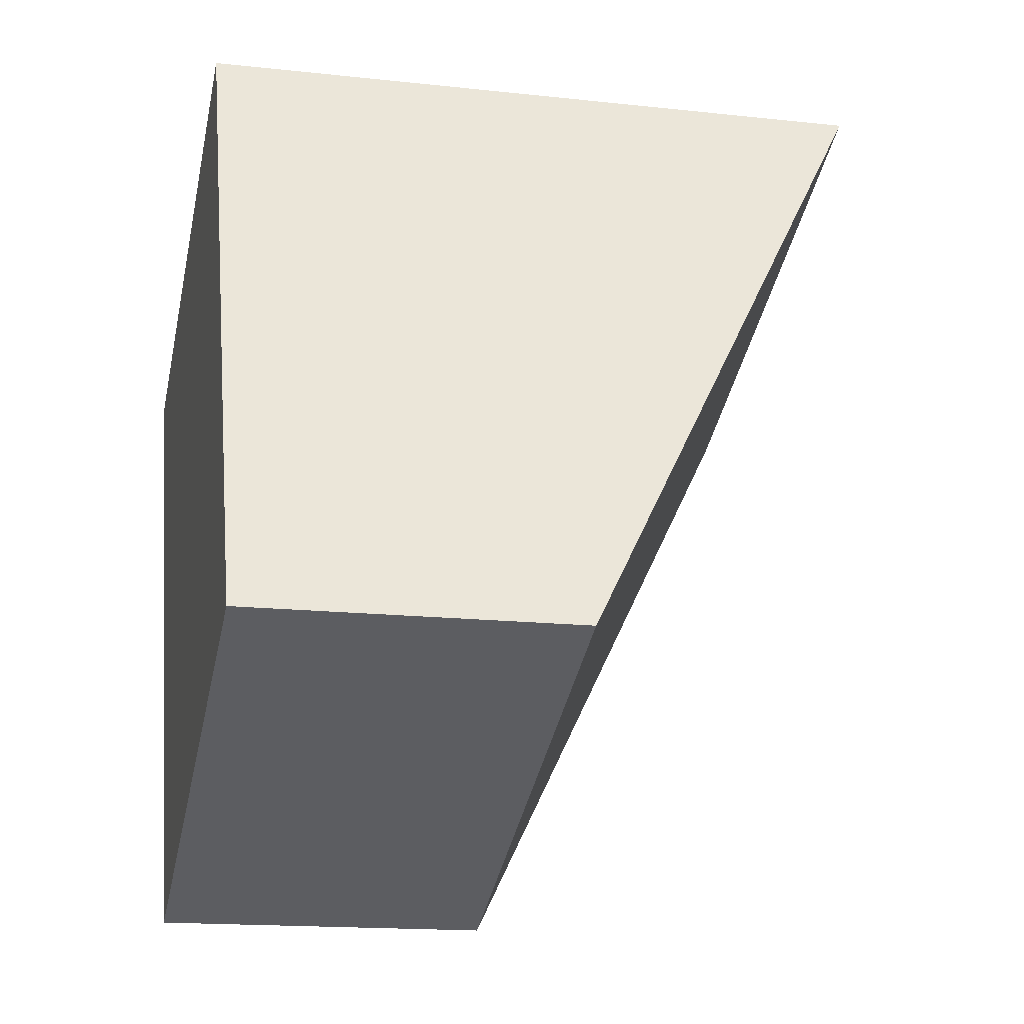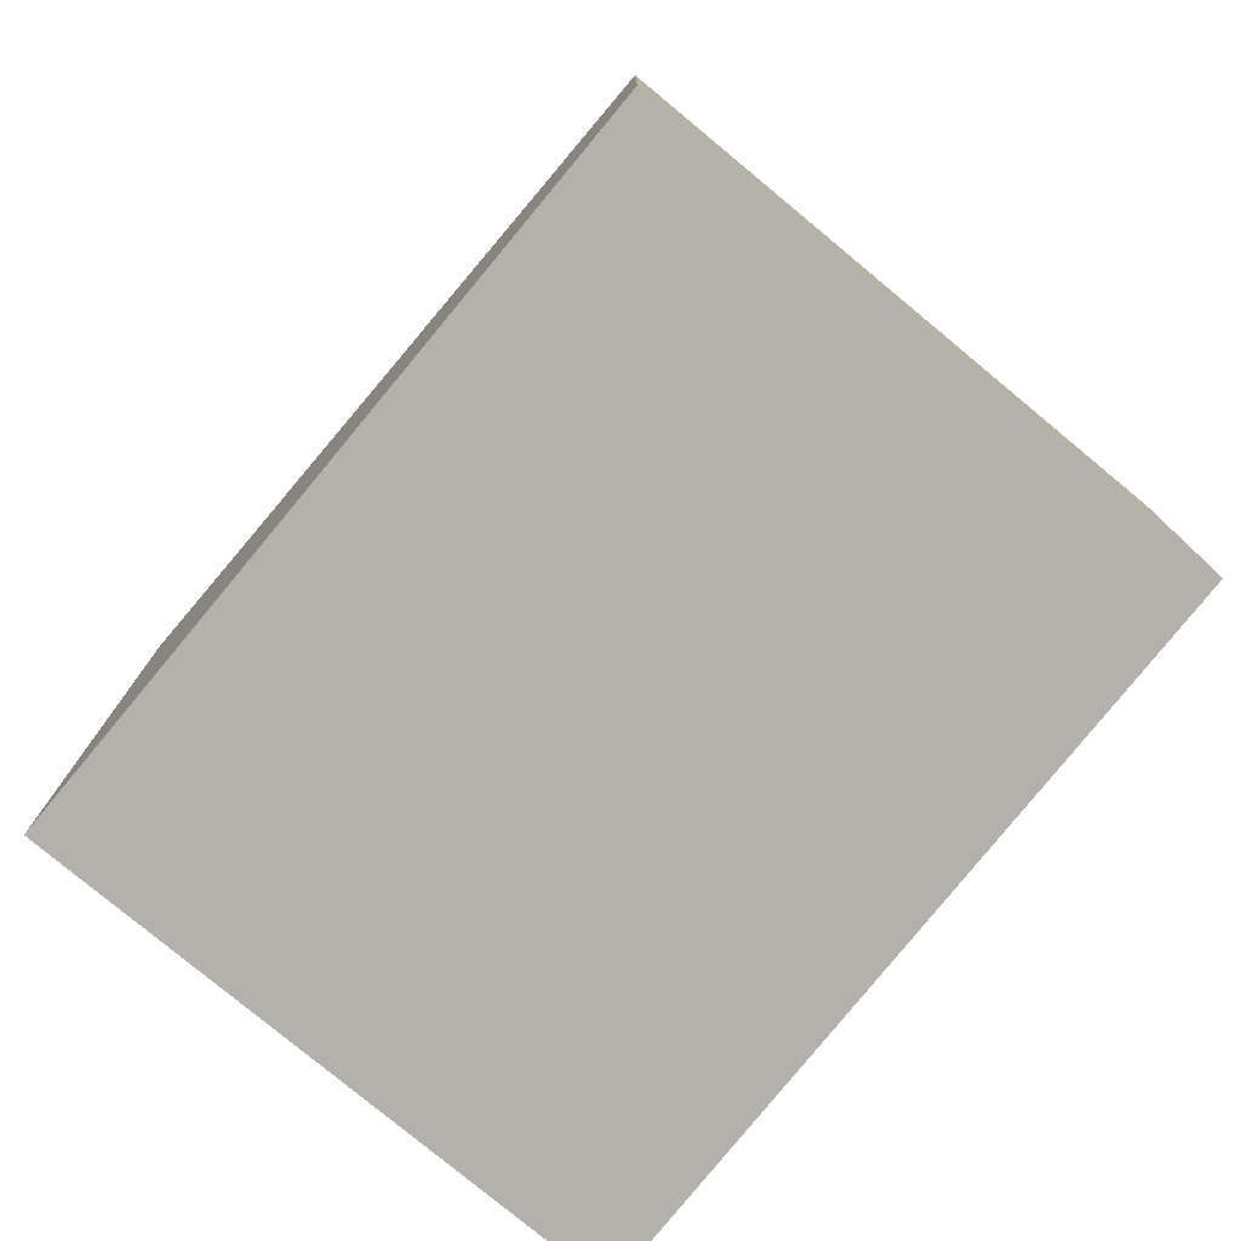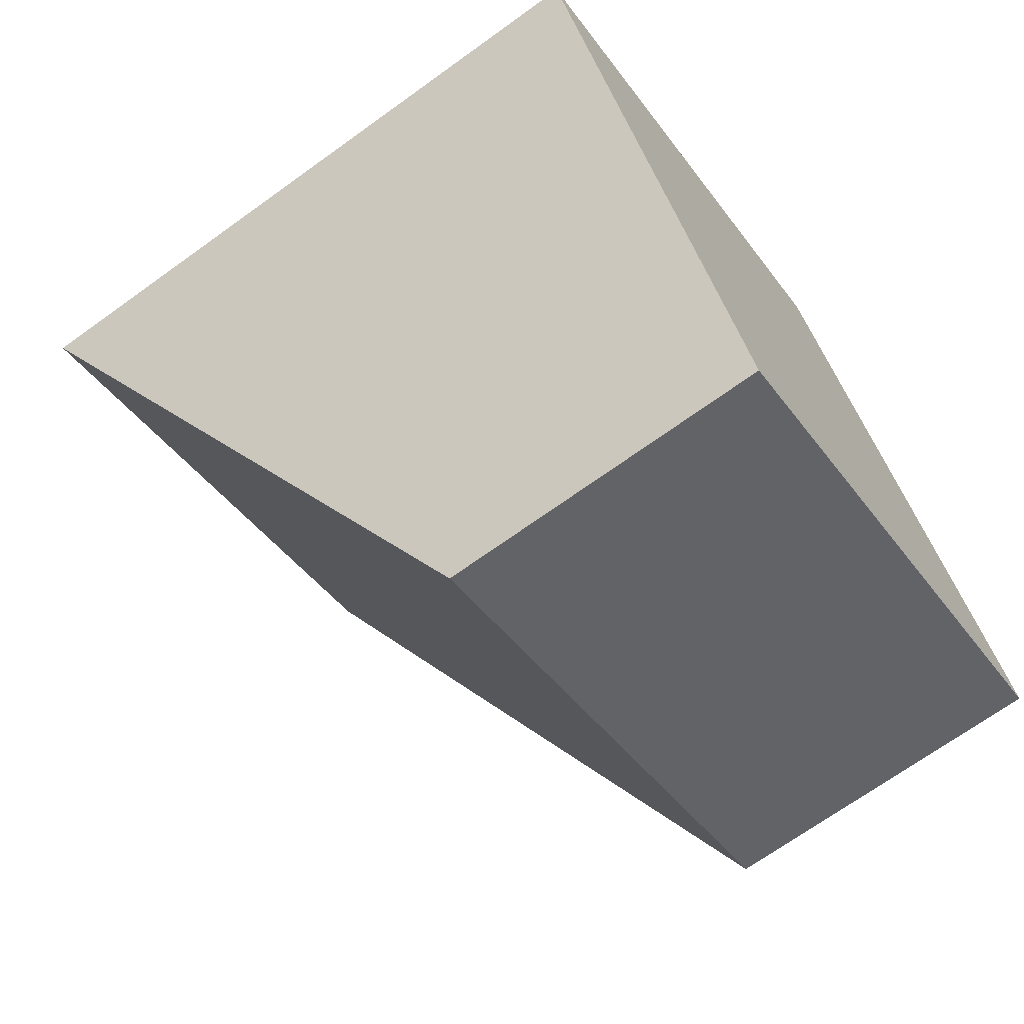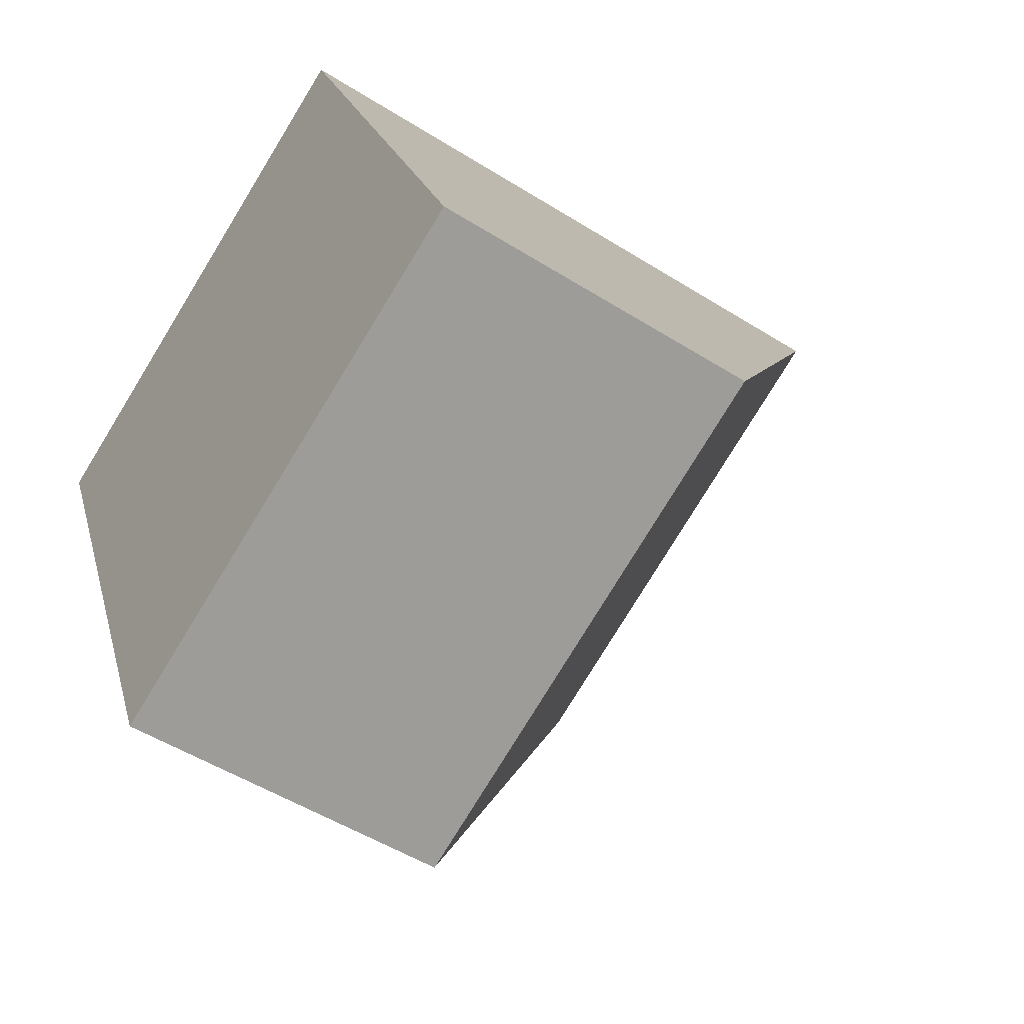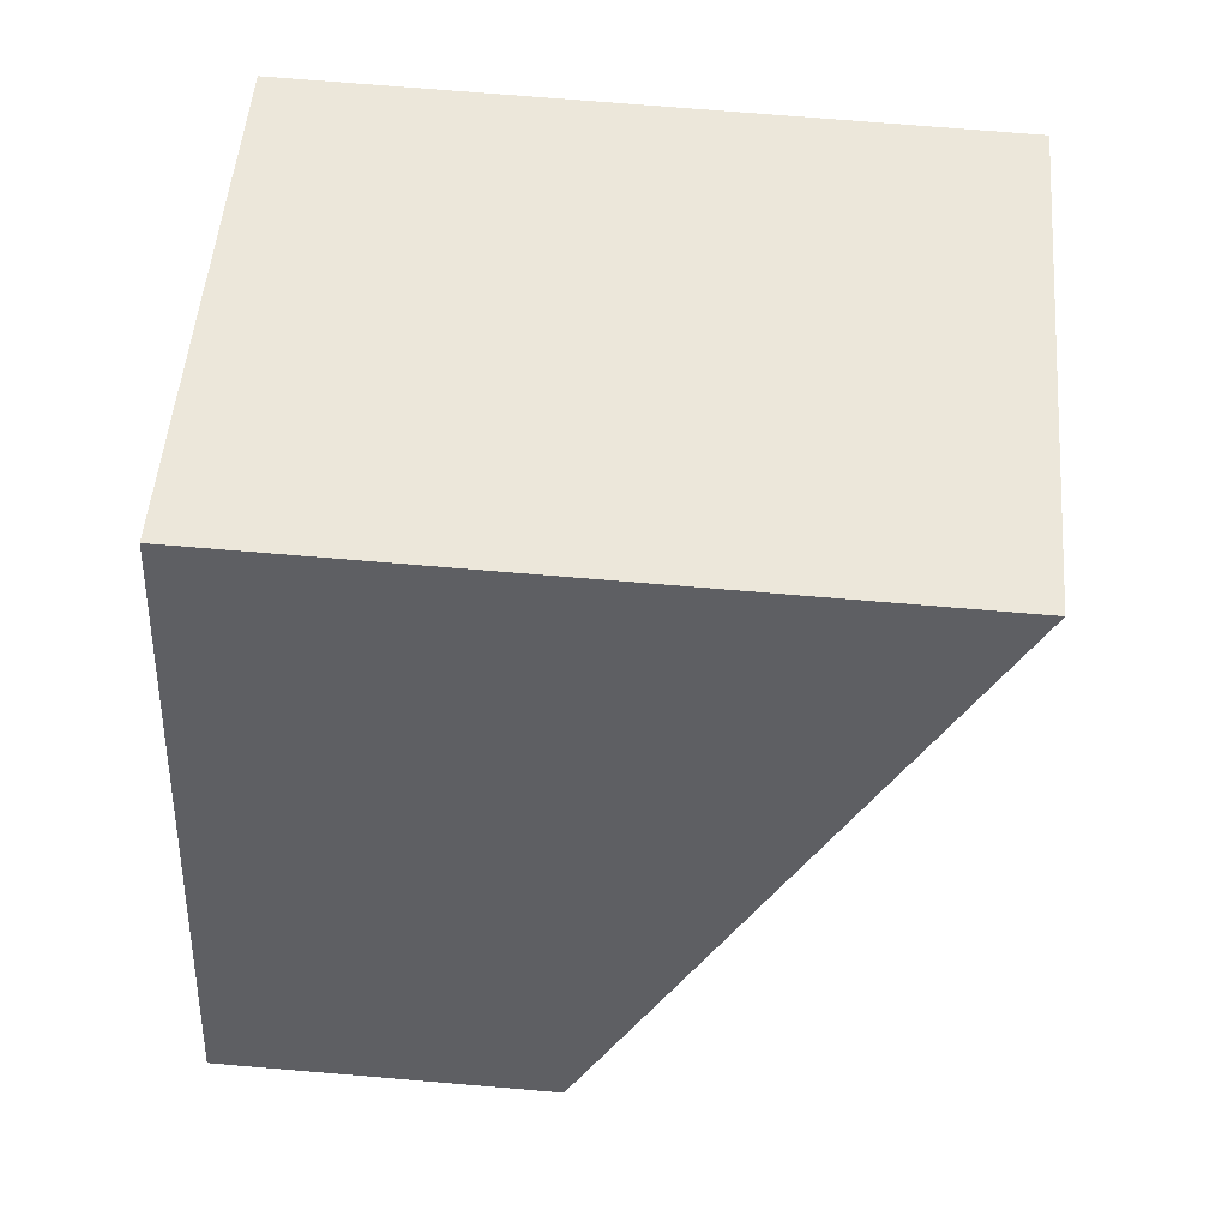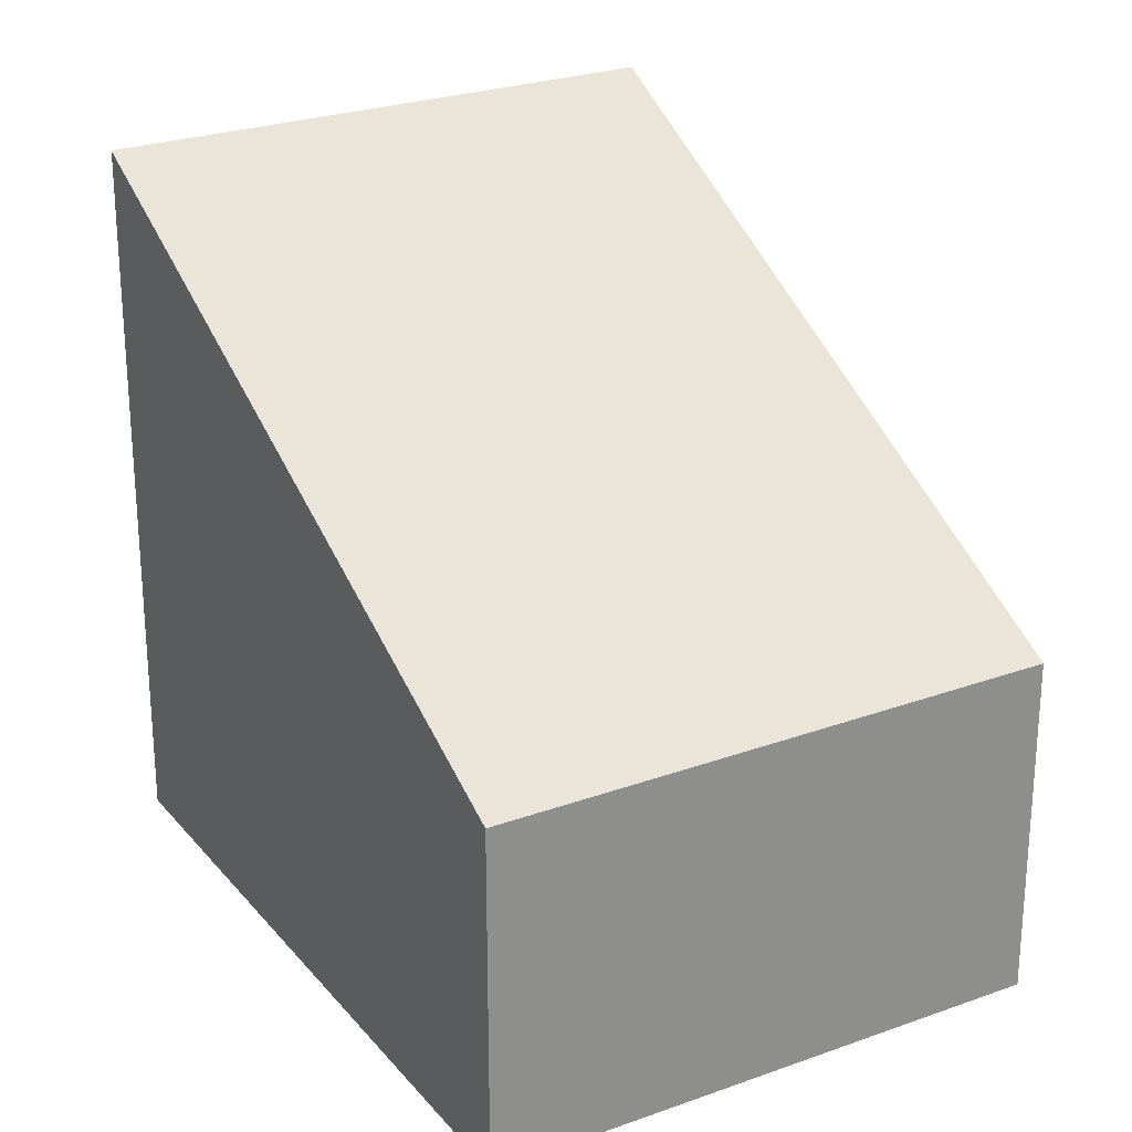
<metadata>
{"format":"obj","ext":"obj","renderer":"f3d","projection":"perspective","resolution":1024,"background":"white","views":[{"elev":-16.0,"azim":77.1,"up":"+Z"},{"elev":-78.9,"azim":117.3,"up":"+Y"},{"elev":-69.5,"azim":-54.2,"up":"+Z"},{"elev":-50.7,"azim":55.4,"up":"+Z"},{"elev":71.5,"azim":94.8,"up":"+Z"},{"elev":25.6,"azim":126.8,"up":"+Y"}]}
</metadata>
<code>
v  0 5.691 3.485e-16
v  6.531 2.737 -3.558
v  2.336 2.742 -5.342
v  6.368 2.948 -3.175
v  4.244 5.691 1.816
v  2.336 3.271e-16 -5.342
v  6.531 2.179e-16 -3.558
v  0 0 0
v  4.244 -1.112e-16 1.816
v  6.368 1.944e-16 -3.175
g defaultobject
f 1 2 3
f 2 1 4
f 4 1 5
f 2 6 3
f 6 2 7
f 3 8 1
f 8 3 6
f 8 5 1
f 5 8 9
f 9 4 5
f 4 9 10
f 4 10 2
f 2 10 7
f 10 6 7
f 6 10 8
f 8 10 9

</code>
